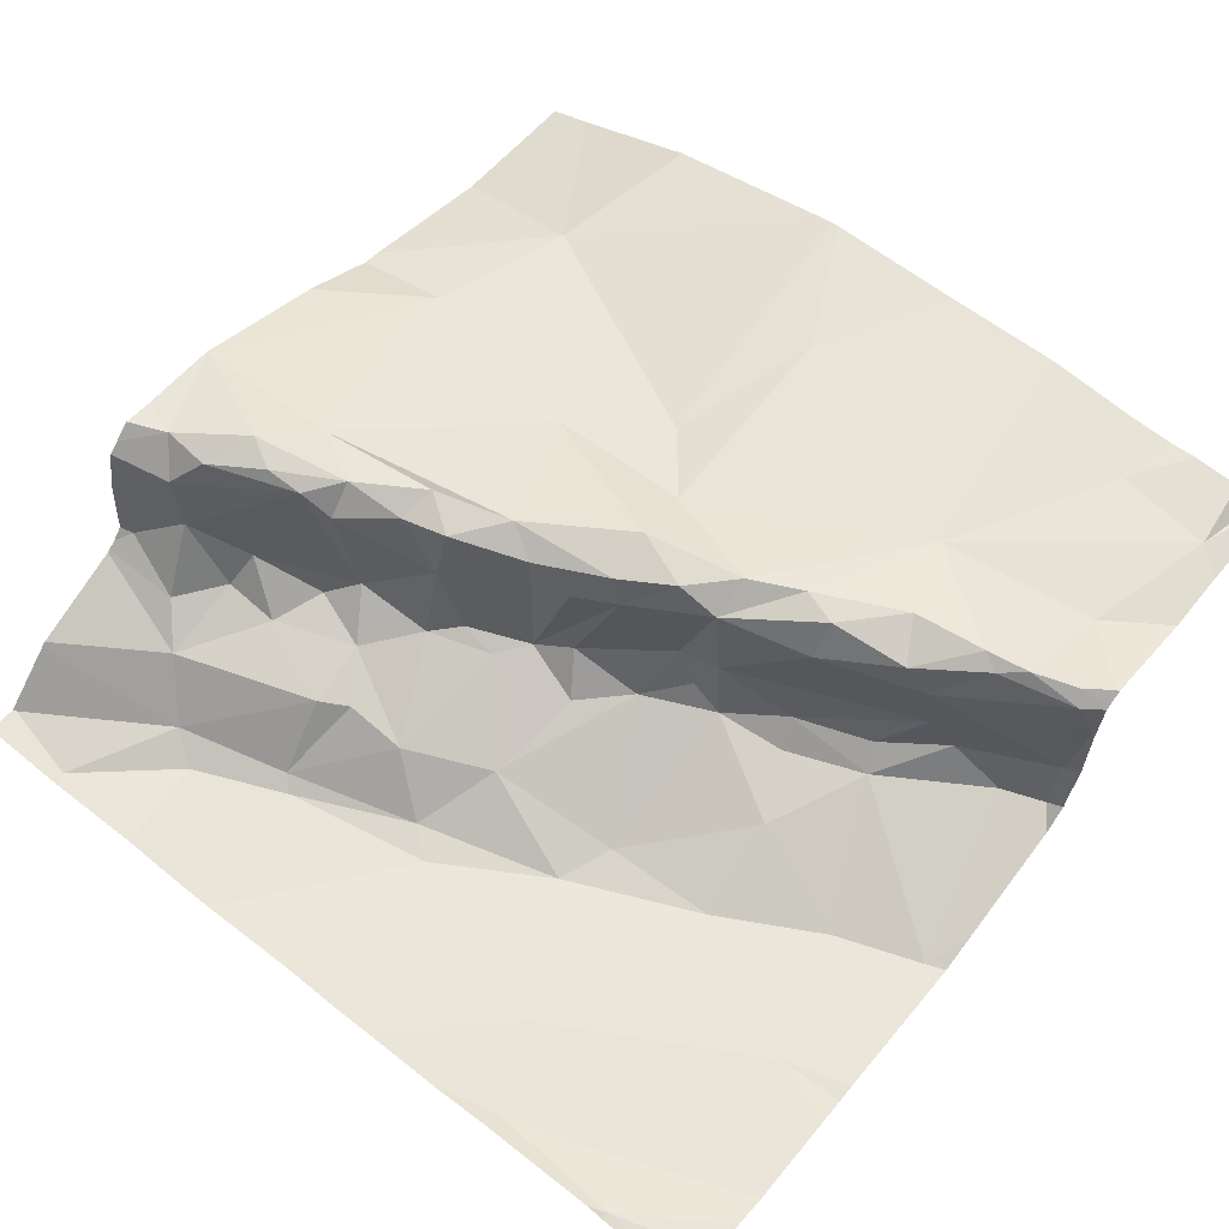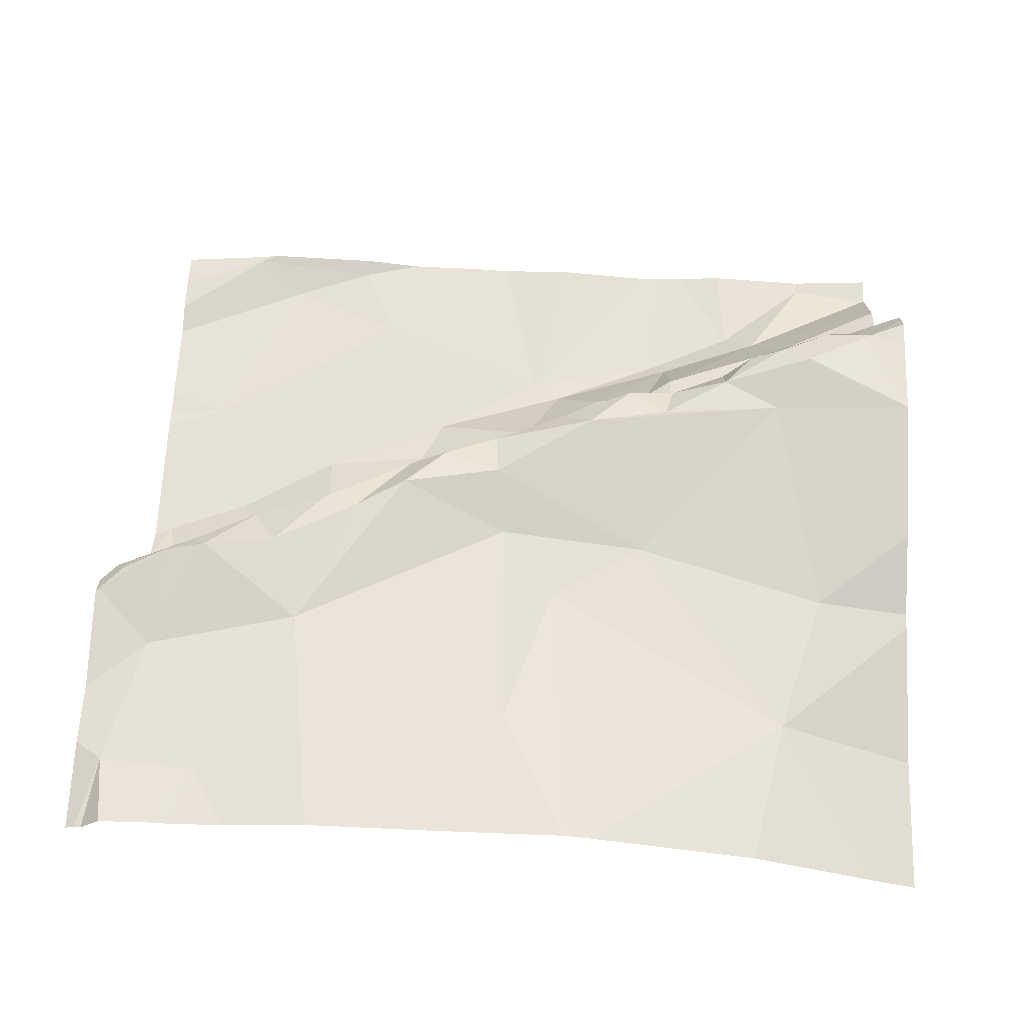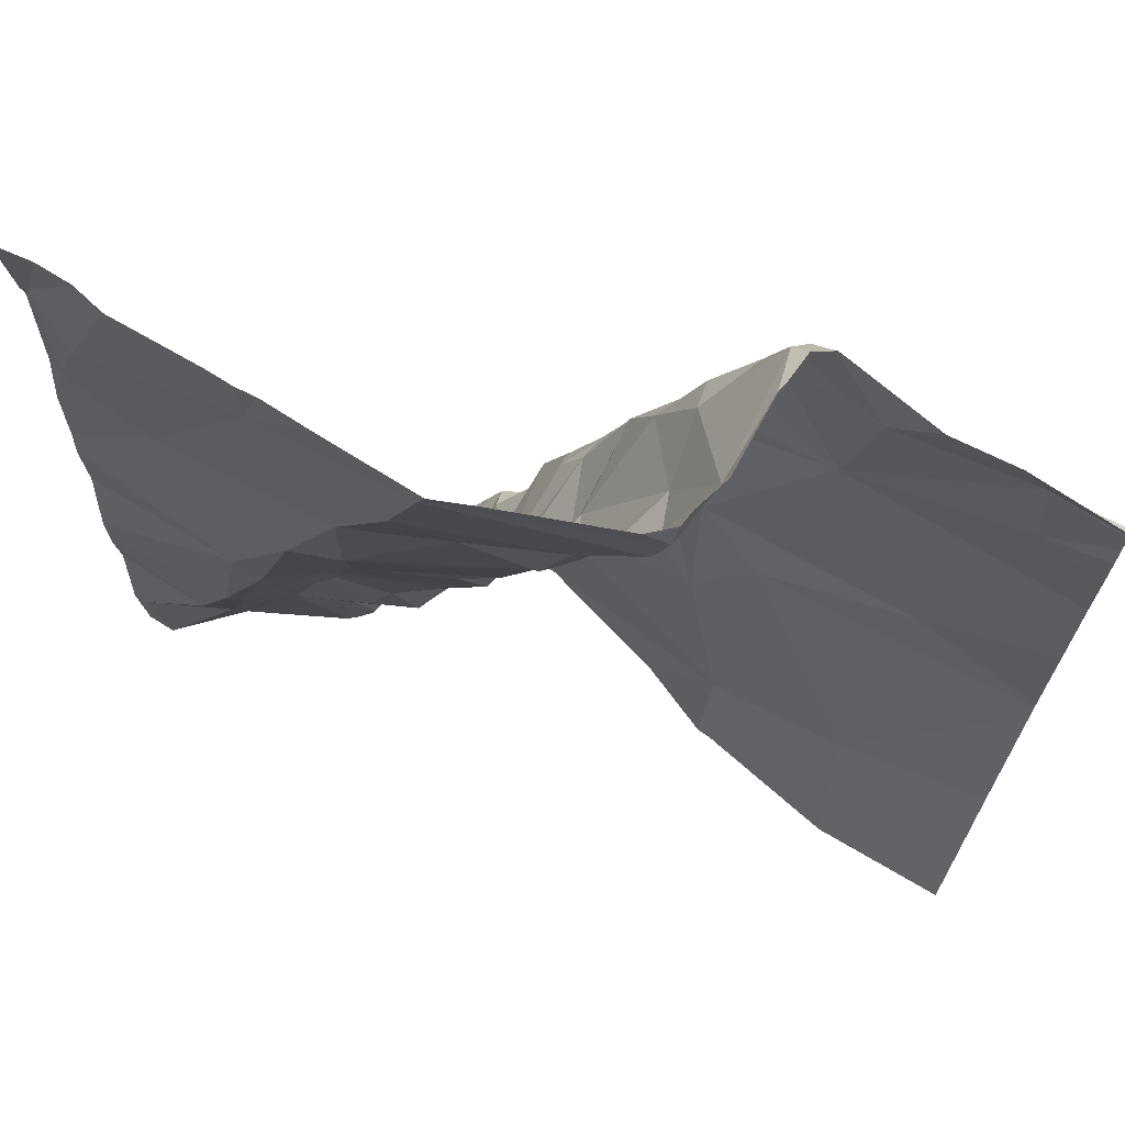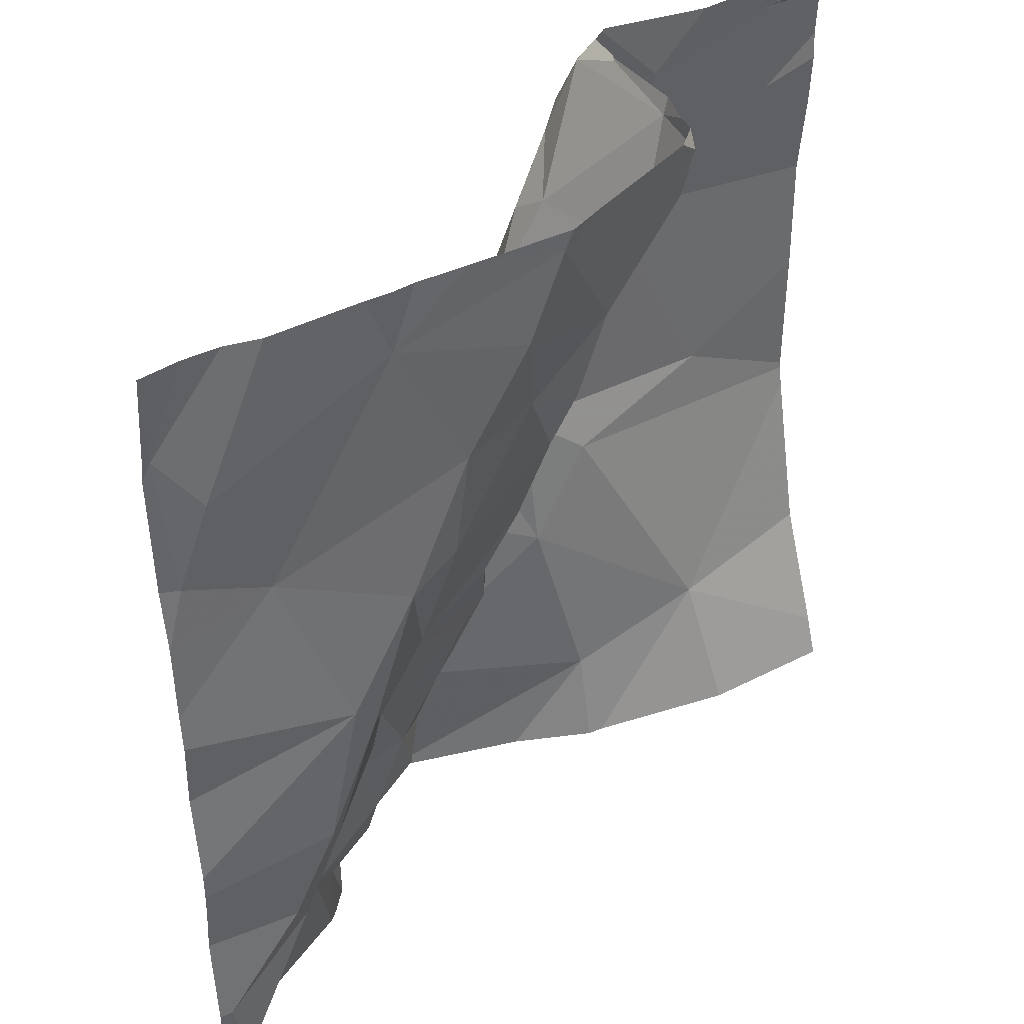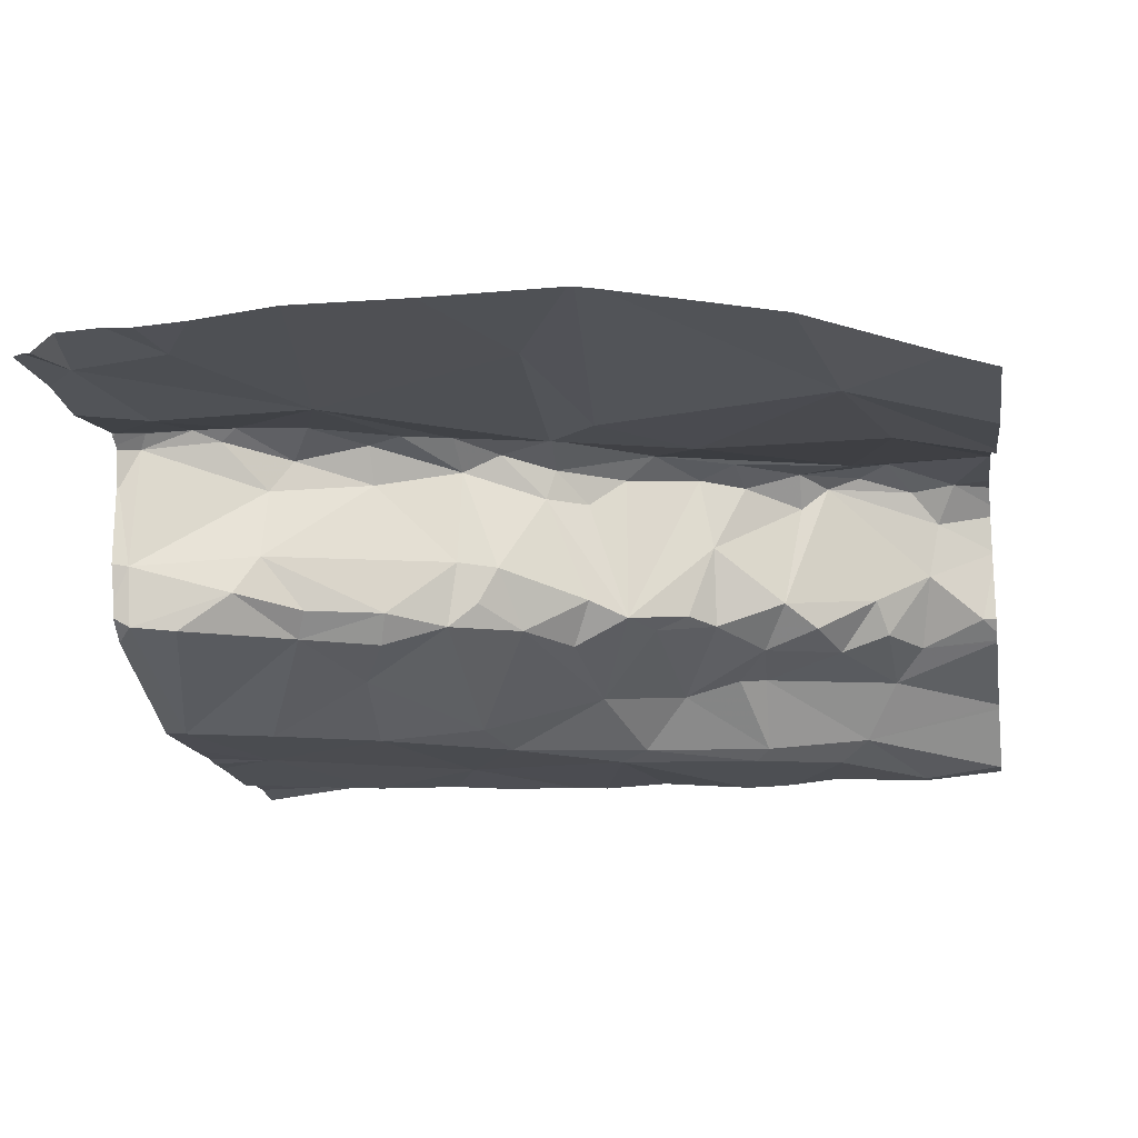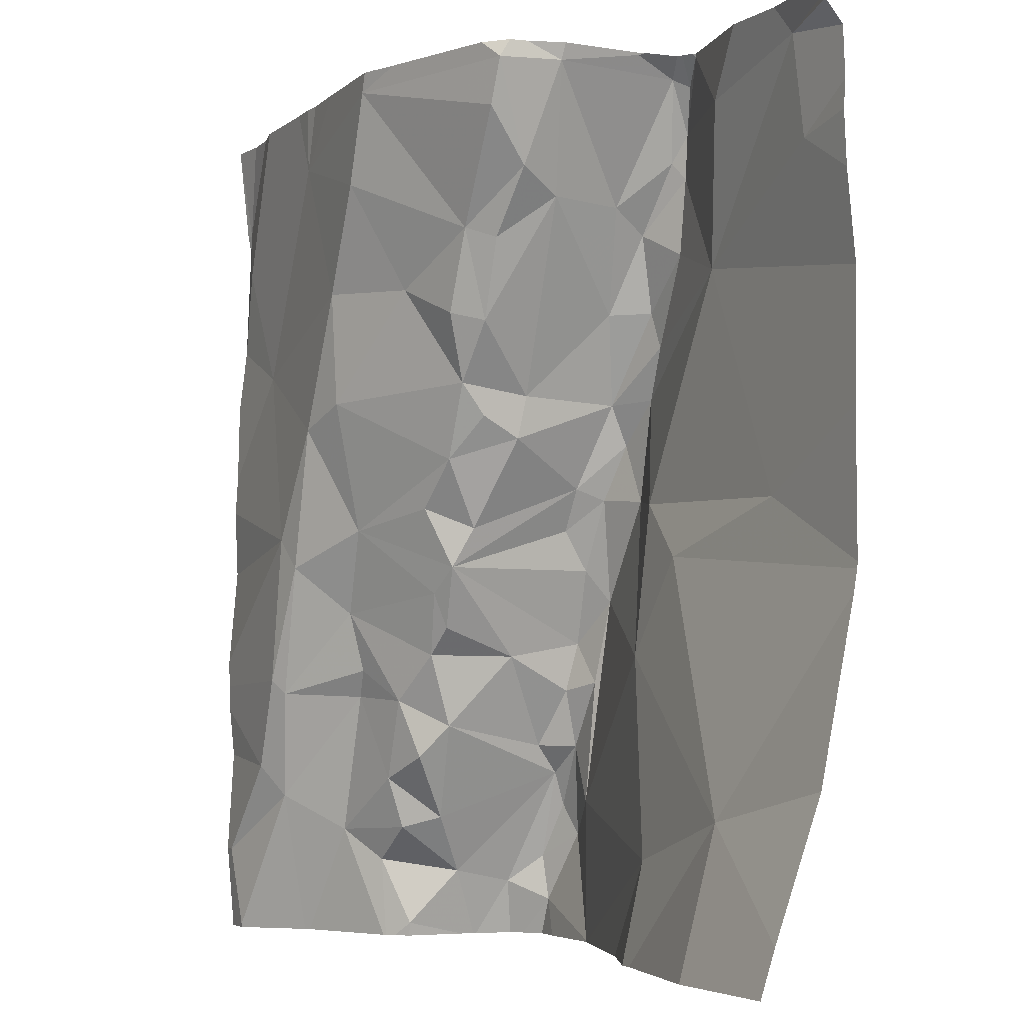
<metadata>
{"format":"obj","ext":"obj","renderer":"f3d","projection":"perspective","resolution":1024,"background":"white","views":[{"elev":61.3,"azim":129.1,"up":"+Z"},{"elev":59.2,"azim":-87.6,"up":"+Z"},{"elev":69.7,"azim":-151.9,"up":"+Y"},{"elev":41.0,"azim":145.3,"up":"+Y"},{"elev":-19.6,"azim":-80.8,"up":"+Z"},{"elev":-4.5,"azim":-118.0,"up":"+Y"}]}
</metadata>
<code>
v -83.45 231.4 500.6
v -84.27 231.1 500.8
v -83.45 231.3 500.6
v -84.33 231.5 500.8
v -84.19 231.5 500.8
v -84.15 231.3 500.8
v -84.1 231 500.8
v -83.45 230.9 500.6
v -83.45 230.9 500.6
v -83.45 231.1 500.6
v -84.34 231.4 500.8
v -83.45 231.2 500.6
v -84.12 231.5 500.8
v -83.45 231 500.6
v -84.24 230.7 500.8
v -83.45 231.1 500.6
v -84.12 231.5 500.8
v -84.1 231.5 500.8
v -84.1 231.5 500.8
v -83.64 231.1 500.6
v -83.85 230.6 500.9
v -83.85 230.6 500.9
v -84.03 231.1 500.8
v -84.07 231.4 500.9
v -83.62 230.7 500.7
v -83.68 230.9 500.6
v -83.58 230.8 500.6
v -83.79 230.7 500.9
v -83.75 230.6 500.9
v -83.85 230.6 500.9
v -83.46 231.4 500.6
v -83.7 230.6 500.8
v -83.47 231.3 500.6
v -83.72 230.8 500.7
v -83.71 230.7 500.7
v -83.57 231.2 500.6
v -83.74 230.7 500.9
v -84.1 231.5 500.8
v -84.09 231.5 500.8
v -84 231.3 500.9
v -83.98 231.3 500.8
v -83.94 231.2 500.8
v -83.88 231.3 500.6
v -83.99 231.4 500.6
v -83.84 231.4 500.6
v -84.04 231.4 500.7
v -84.02 231.4 500.8
v -84.09 231.5 500.7
v -84.05 231.4 500.7
v -84.02 231.4 500.8
v -84.06 231.4 500.8
v -84.08 230.7 500.8
v -84.03 230.9 500.8
v -83.85 230.8 500.9
v -83.89 231 500.9
v -83.87 230.9 500.9
v -83.9 231.5 500.6
v -83.67 231.5 500.6
v -83.57 231.5 500.6
v -83.88 231.1 500.7
v -83.94 231.1 500.7
v -83.9 231.1 500.7
v -83.88 231.5 500.6
v -84.1 231.5 500.8
v -83.7 231 500.6
v -83.75 231.1 500.6
v -83.66 231 500.6
v -83.7 231.5 500.6
v -83.51 231.4 500.6
v -83.81 230.9 500.7
v -83.83 231 500.7
v -83.85 230.6 500.9
v -84.11 231.5 500.8
v -84.24 231.5 500.8
v -84.11 231.5 500.8
v -83.85 231.1 500.6
v -83.87 231 500.7
v -83.6 230.9 500.6
v -83.56 230.8 500.6
v -83.73 230.6 500.9
v -83.47 230.7 500.6
v -83.49 230.6 500.6
v -83.62 230.9 500.6
v -83.77 231.2 500.6
v -83.94 231.2 500.7
v -83.78 231.3 500.6
v -84.1 230.6 500.8
v -84.08 230.6 500.8
v -83.71 231.2 500.6
v -83.91 231.1 500.8
v -83.96 231.1 500.9
v -83.94 231.1 500.9
v -84.06 231.5 500.6
v -84.08 231.5 500.6
v -83.8 230.8 500.7
v -83.83 230.9 500.8
v -83.75 230.9 500.7
v -83.77 230.8 500.7
v -83.79 230.8 500.8
v -83.83 230.9 500.7
v -83.95 231.3 500.6
v -83.7 230.9 500.6
v -83.95 231.2 500.7
v -84.01 231.4 500.7
v -83.84 230.9 500.9
v -83.87 231 500.8
v -83.98 231.3 500.7
v -83.9 231.1 500.8
v -83.98 231.2 500.9
v -84.01 231.2 500.9
v -84.06 231.3 500.9
v -84.08 231.5 500.8
v -83.54 231.5 500.6
v -83.93 231.5 500.6
v -83.94 231.2 500.7
v -83.83 230.9 500.8
v -83.82 230.8 500.9
v -83.78 230.8 500.9
v -83.78 230.7 500.9
v -83.88 231.1 500.8
v -83.72 230.7 500.8
v -83.71 230.7 500.8
v -83.69 230.6 500.7
v -84.1 231.5 500.8
v -83.74 230.7 500.7
v -83.66 230.7 500.7
v -83.71 230.6 500.8
v -84.26 230.6 500.7
v -84.41 231 500.8
v -84.41 231.1 500.8
v -84.41 231 500.8
v -84.41 231.5 500.8
v -84.41 231.5 500.8
v -84.41 231.5 500.8
v -84.41 231.4 500.8
v -84.41 231.4 500.8
v -84.41 231.5 500.8
v -84.41 231.3 500.8
v -84.41 231 500.8
v -84.41 230.8 500.8
v -84.13 231.5 500.8
v -84.41 230.6 500.7
v -83.45 230.9 500.6
v -83.45 230.8 500.6
v -83.45 231.5 500.6
v -83.45 231.4 500.6
v -83.45 230.7 500.6
v -83.45 230.7 500.6
v -83.45 230.7 500.6
v -84.31 231.5 500.8
v -83.76 230.6 500.9
v -84 230.6 500.8
v -83.69 230.6 500.8
v -83.69 230.6 500.8
v -83.69 230.6 500.8
v -83.68 230.6 500.7
v -83.66 230.6 500.7
v -83.66 230.6 500.7
v -83.67 230.6 500.7
v -83.55 230.6 500.6
v -83.49 230.6 500.6
v -83.5 230.6 500.6
v -83.55 230.6 500.6
v -83.47 230.6 500.6
v -84.37 230.6 500.7
v -84.41 230.6 500.7
v -83.47 230.6 500.6
v -83.45 230.6 500.6
v -83.78 231.5 500.6
v -83.89 231.5 500.6
v -83.7 231.5 500.6
v -83.73 231.5 500.6
v -83.5 231.5 500.6
v -84.1 231.5 500.7
v -84.06 231.5 500.6
v -84.09 231.5 500.7
v -84.13 231.5 500.8
v -84.08 231.5 500.6
v -84.38 231.5 500.8
v -84.41 231.5 500.8
v -83.46 231.5 500.6
v -83.45 231.5 500.6
f 145 31 146
f 5 4 6
f 7 2 129
f 144 79 81
f 153 122 121
f 143 78 9
f 11 4 132
f 150 5 74
f 74 13 141
f 6 4 11
f 6 11 136
f 130 6 138
f 15 7 131
f 9 79 144
f 165 142 166
f 152 52 88
f 2 7 23
f 5 6 24
f 26 25 27
f 29 28 30
f 31 33 3
f 25 34 35
f 12 36 10
f 37 28 29
f 73 38 124
f 41 40 42
f 44 43 45
f 47 46 48
f 49 48 46
f 24 50 51
f 53 52 54
f 56 55 54
f 173 31 145
f 61 60 62
f 45 63 44
f 13 64 75
f 64 39 73
f 66 65 67
f 68 69 59
f 59 31 113
f 71 70 65
f 151 29 72
f 52 15 87
f 66 76 77
f 78 79 9
f 65 66 71
f 31 69 33
f 81 27 82
f 83 26 27
f 60 76 62
f 20 67 78
f 62 66 84
f 48 38 39
f 43 85 84
f 63 45 68
f 68 86 36
f 63 68 169
f 77 76 60
f 68 45 86
f 43 84 86
f 172 68 171
f 173 145 181
f 86 84 89
f 68 36 69
f 91 90 92
f 49 93 94
f 33 69 36
f 18 48 174
f 44 93 49
f 96 95 70
f 78 83 79
f 67 65 83
f 97 95 98
f 8 78 143
f 83 78 67
f 95 96 99
f 27 79 83
f 100 70 71
f 101 43 44
f 45 43 86
f 72 30 21
f 66 62 76
f 89 84 66
f 67 20 89
f 66 67 89
f 44 63 93
f 70 97 65
f 94 93 63
f 94 63 114
f 26 102 97
f 85 62 84
f 42 103 41
f 48 49 94
f 49 46 104
f 77 71 66
f 101 85 43
f 65 102 83
f 26 83 102
f 106 105 77
f 97 102 65
f 46 107 104
f 108 60 61
f 176 94 178
f 47 48 39
f 6 109 110
f 24 111 50
f 39 64 112
f 112 64 13
f 5 112 13
f 6 111 24
f 40 41 50
f 24 51 112
f 50 111 40
f 111 110 40
f 51 47 39
f 112 51 39
f 111 6 110
f 5 24 112
f 171 68 58
f 6 2 23
f 55 53 54
f 15 52 53
f 85 115 62
f 61 62 115
f 23 109 6
f 99 116 117
f 96 116 99
f 26 97 34
f 118 117 119
f 103 115 85
f 96 70 100
f 85 101 107
f 42 92 108
f 103 85 107
f 107 46 103
f 109 42 110
f 40 110 42
f 107 101 44
f 44 104 107
f 104 44 49
f 55 106 90
f 42 109 92
f 118 99 117
f 105 116 96
f 77 108 120
f 90 106 120
f 61 42 108
f 7 53 23
f 77 60 108
f 109 91 92
f 103 42 61
f 108 92 90
f 47 51 50
f 46 47 41
f 47 50 41
f 109 23 91
f 91 55 90
f 100 77 96
f 105 96 77
f 100 71 77
f 56 116 105
f 56 117 116
f 30 54 52
f 54 117 56
f 105 55 56
f 105 106 55
f 91 53 55
f 91 23 53
f 118 95 99
f 28 37 119
f 118 119 37
f 117 54 28
f 121 29 127
f 22 52 152
f 29 30 72
f 28 54 30
f 121 37 29
f 153 121 154
f 170 63 169
f 122 118 121
f 125 34 98
f 169 68 172
f 125 35 34
f 37 121 118
f 28 119 117
f 122 125 118
f 125 95 118
f 144 81 147
f 35 125 122
f 157 126 158
f 126 35 122
f 126 122 123
f 35 126 25
f 158 123 159
f 114 63 57
f 81 79 27
f 27 25 160
f 81 82 161
f 162 27 163
f 97 70 95
f 46 41 103
f 57 63 170
f 36 20 16
f 89 36 86
f 20 36 89
f 98 34 97
f 26 34 25
f 7 15 53
f 61 115 103
f 98 95 125
f 120 106 77
f 108 90 120
f 123 122 153
f 113 31 173
f 32 121 127
f 22 30 52
f 129 2 130
f 8 20 78
f 130 2 6
f 131 7 129
f 10 36 16
f 132 4 133
f 58 68 59
f 21 30 22
f 133 4 137
f 12 33 36
f 134 11 132
f 135 11 134
f 59 69 31
f 136 11 135
f 1 31 3
f 3 33 12
f 137 4 150
f 88 52 87
f 138 6 136
f 14 20 8
f 139 15 131
f 87 15 128
f 140 15 139
f 16 20 14
f 142 15 140
f 80 29 151
f 17 13 75
f 146 31 1
f 75 64 73
f 147 81 148
f 148 81 149
f 127 29 80
f 149 81 164
f 128 15 165
f 18 38 48
f 154 121 32
f 155 123 153
f 156 123 155
f 157 25 126
f 19 38 18
f 124 38 19
f 158 126 123
f 159 123 156
f 160 25 157
f 161 82 162
f 73 39 38
f 141 13 177
f 162 82 27
f 163 27 160
f 164 81 161
f 74 5 13
f 165 15 142
f 150 4 5
f 167 149 164
f 168 149 167
f 174 48 176
f 175 94 114
f 176 48 94
f 177 13 17
f 178 94 175
f 179 137 150
f 180 137 179
f 181 145 182

</code>
